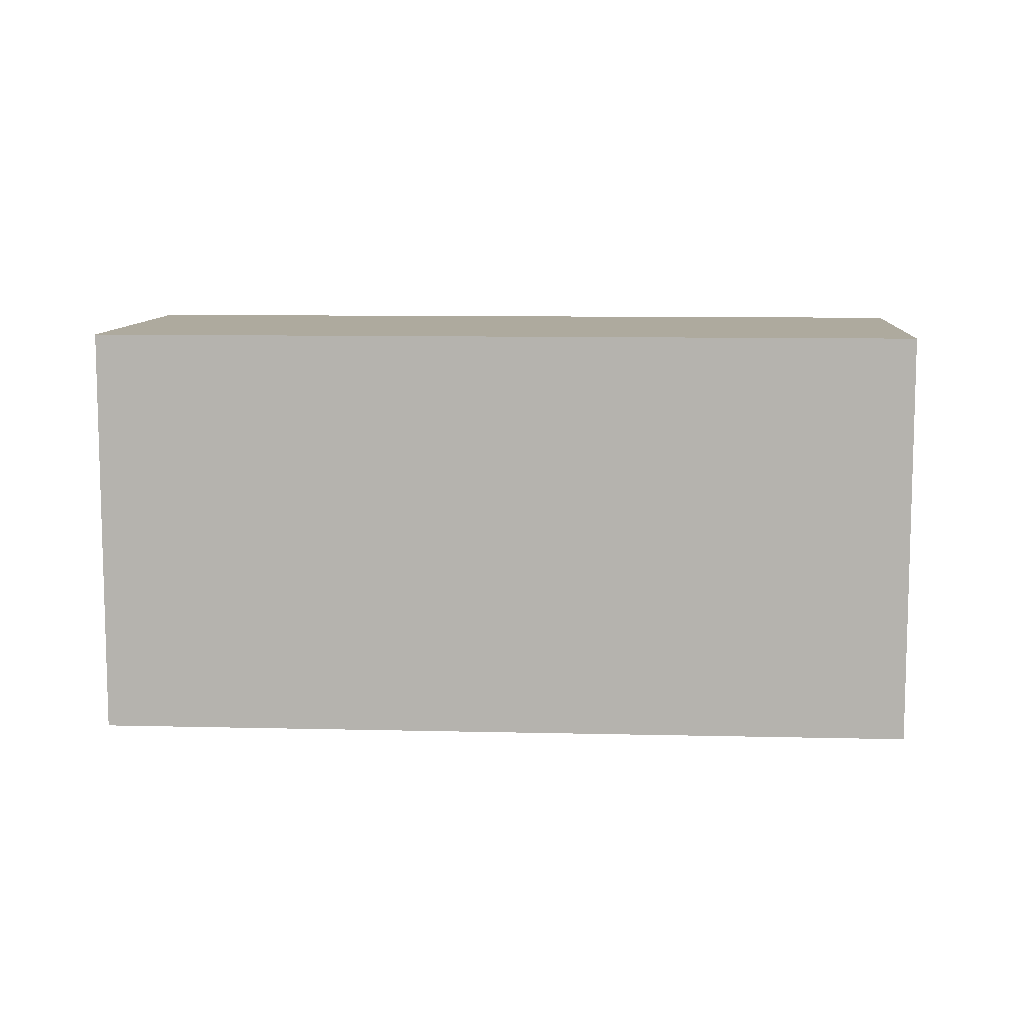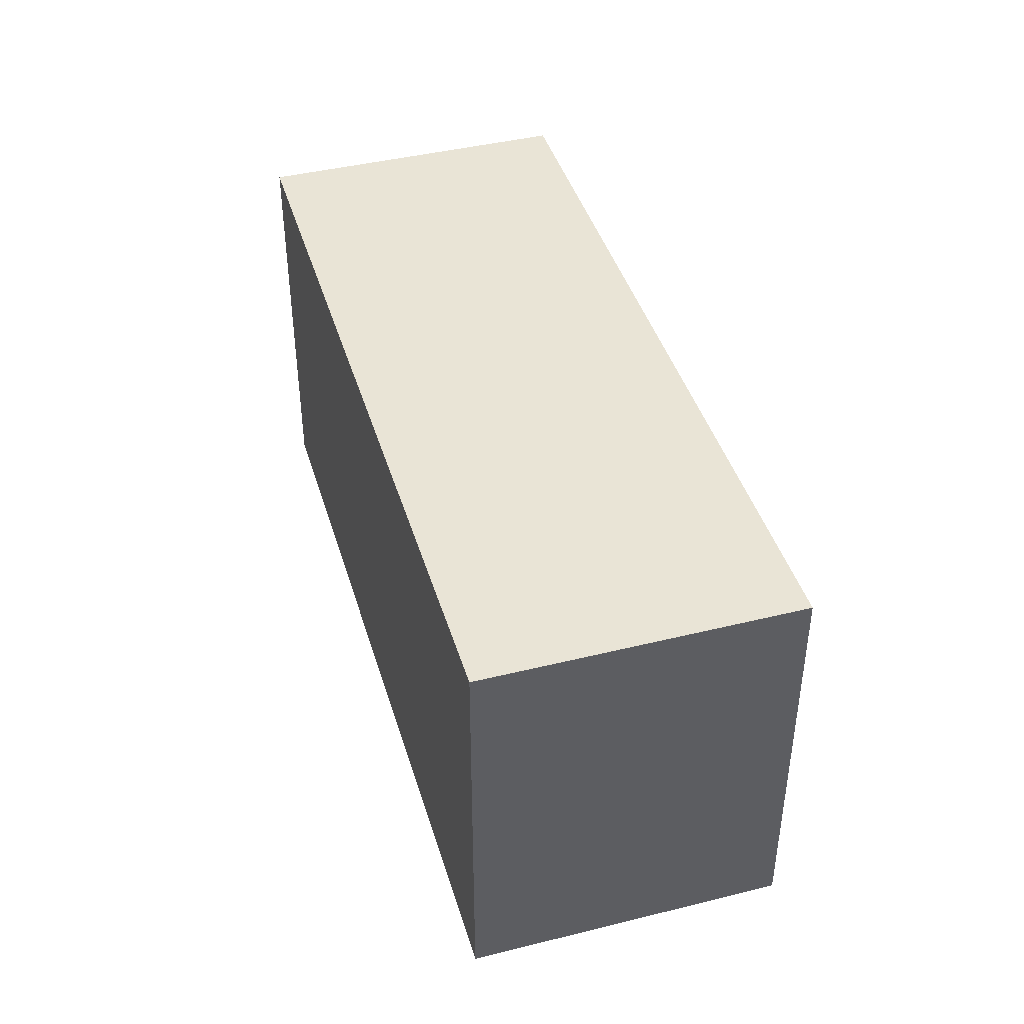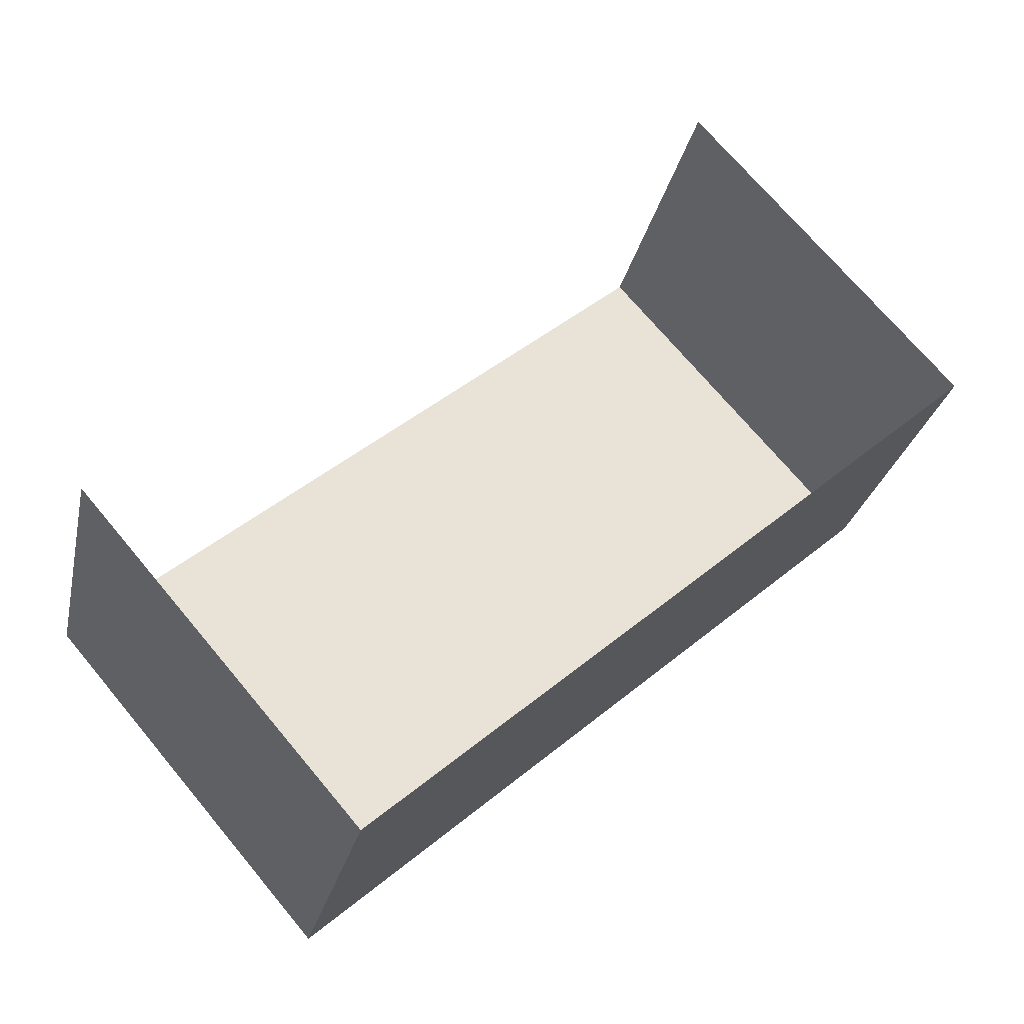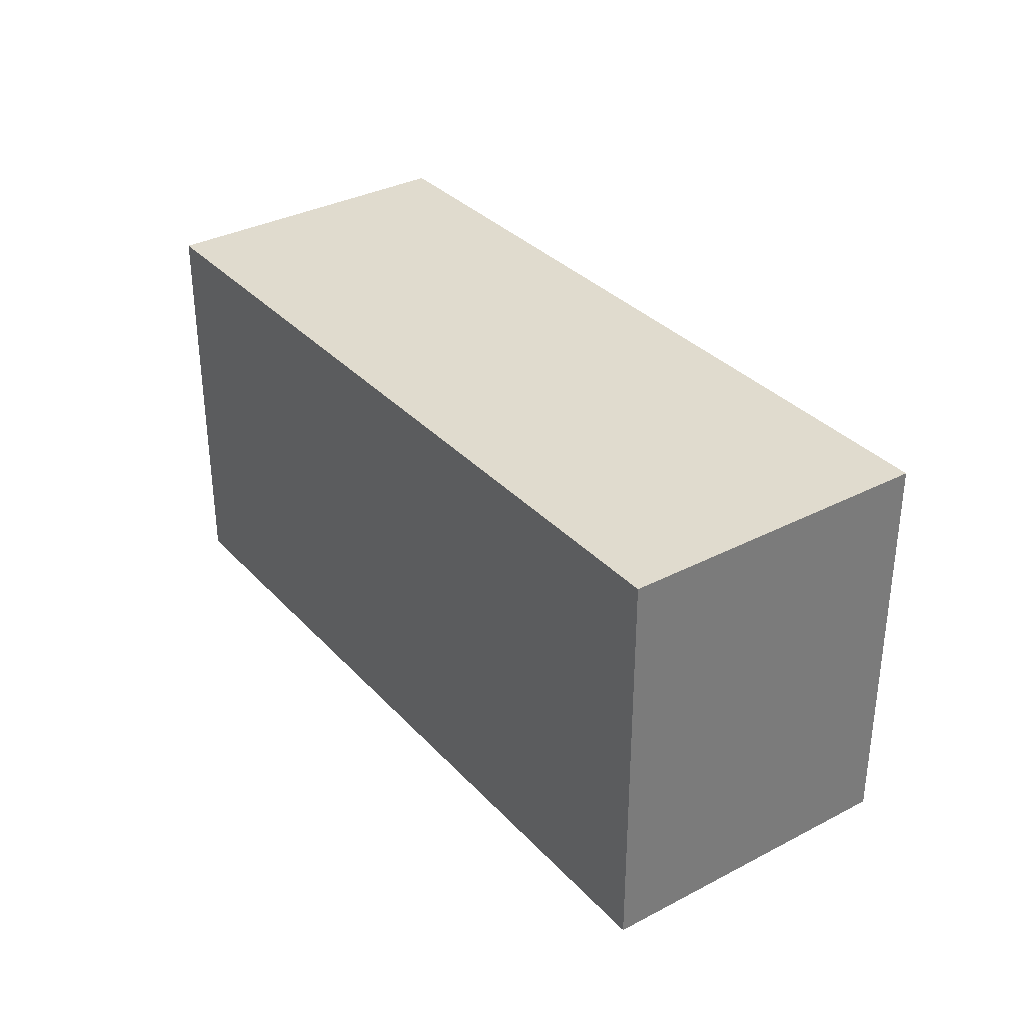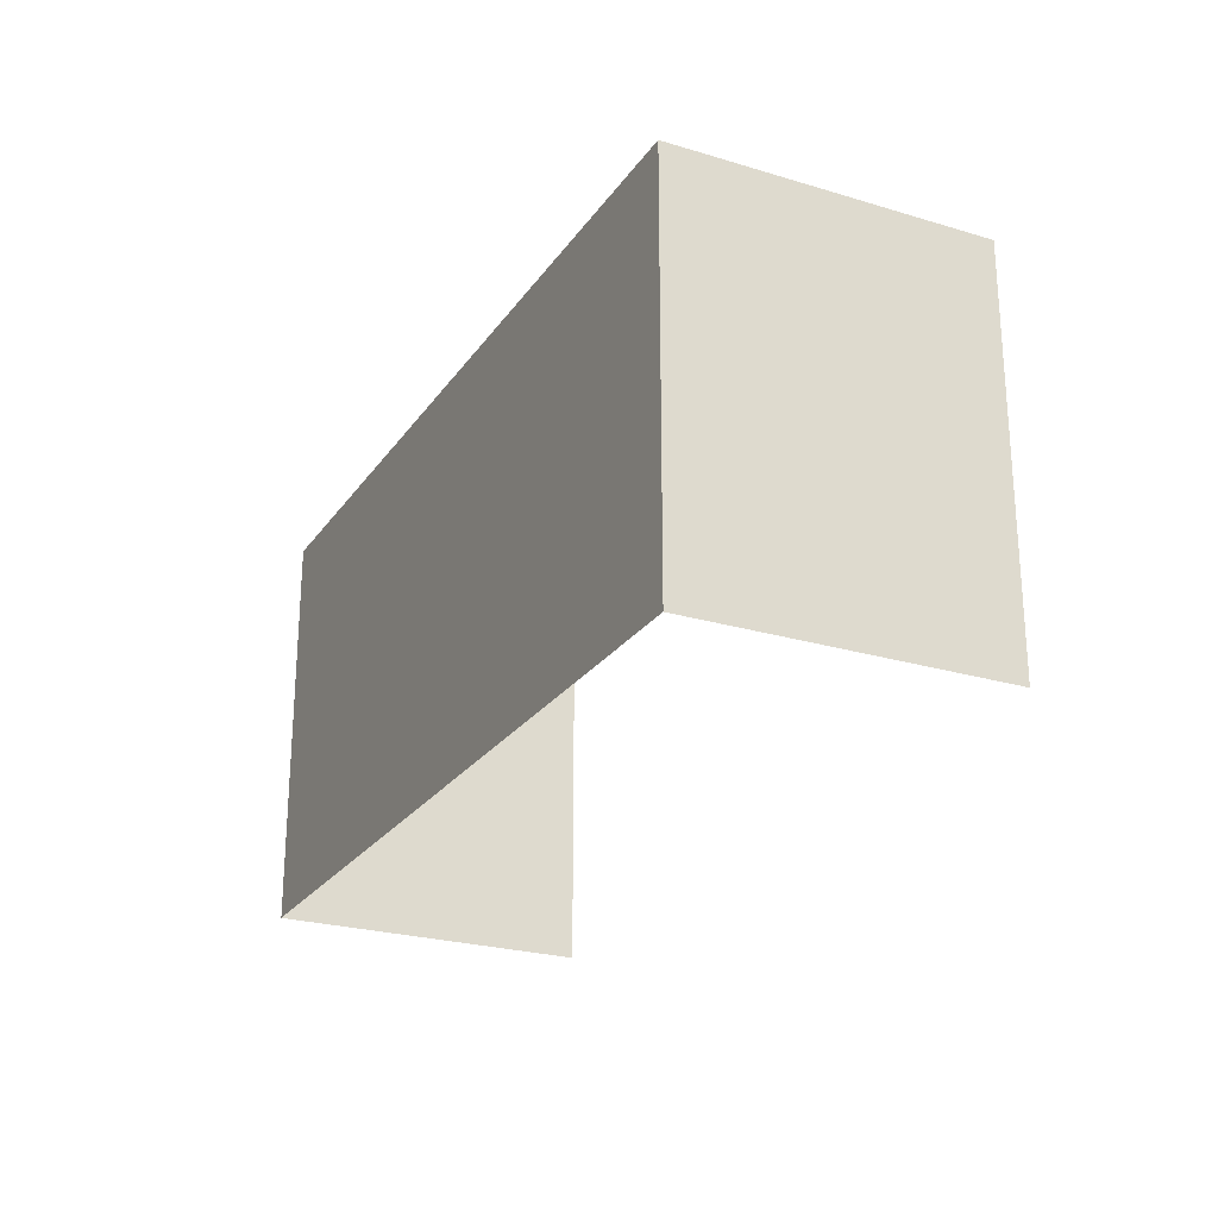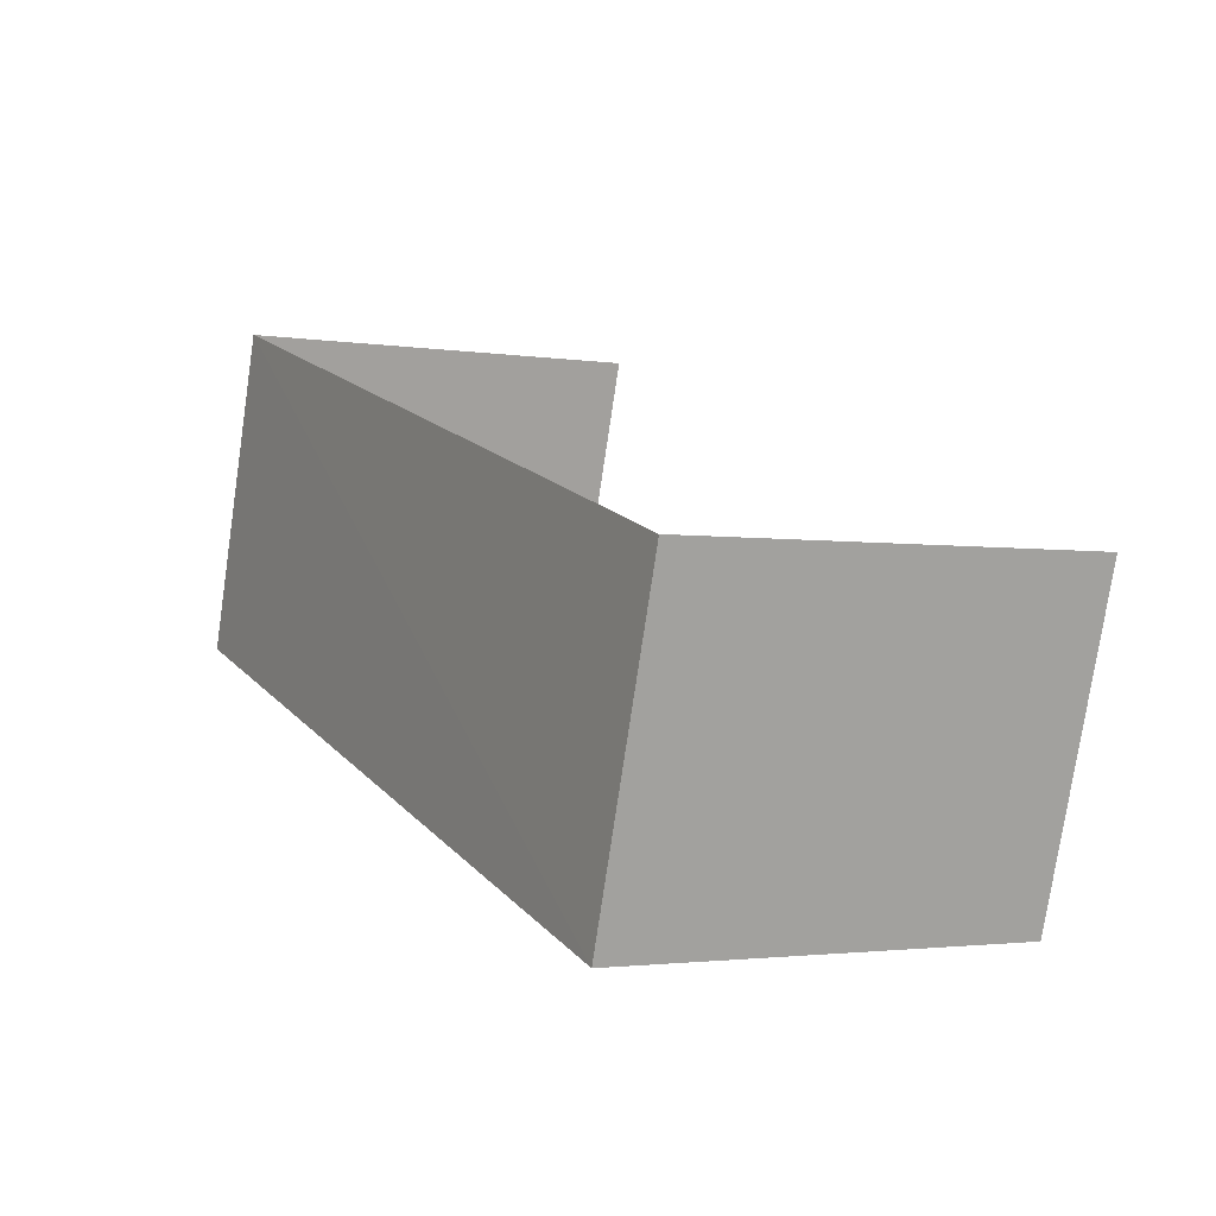
<metadata>
{"format":"obj","ext":"obj","renderer":"f3d","projection":"perspective","resolution":1024,"background":"white","views":[{"elev":9.3,"azim":-13.6,"up":"+Z"},{"elev":42.5,"azim":56.3,"up":"+Z"},{"elev":72.2,"azim":-40.3,"up":"+Y"},{"elev":33.6,"azim":37.1,"up":"+Z"},{"elev":-24.6,"azim":46.4,"up":"+Z"},{"elev":-2.3,"azim":61.0,"up":"+Y"}]}
</metadata>
<code>
v -2.25e+05 -1.277e+05 14.16
v -2.25e+05 -1.277e+05 14.16
v -2.25e+05 -1.277e+05 14.16
v -2.25e+05 -1.277e+05 14.16
v -2.25e+05 -1.277e+05 17.42
v -2.25e+05 -1.277e+05 17.42
v -2.25e+05 -1.277e+05 17.42
v -2.25e+05 -1.277e+05 17.42
f 1 2 3
f 1 4 2
f 7 3 2
f 5 7 2
f 5 6 7
f 5 8 6
f 8 4 1
f 6 8 1
f 8 2 4
f 8 5 2
f 7 1 3
f 7 6 1

</code>
